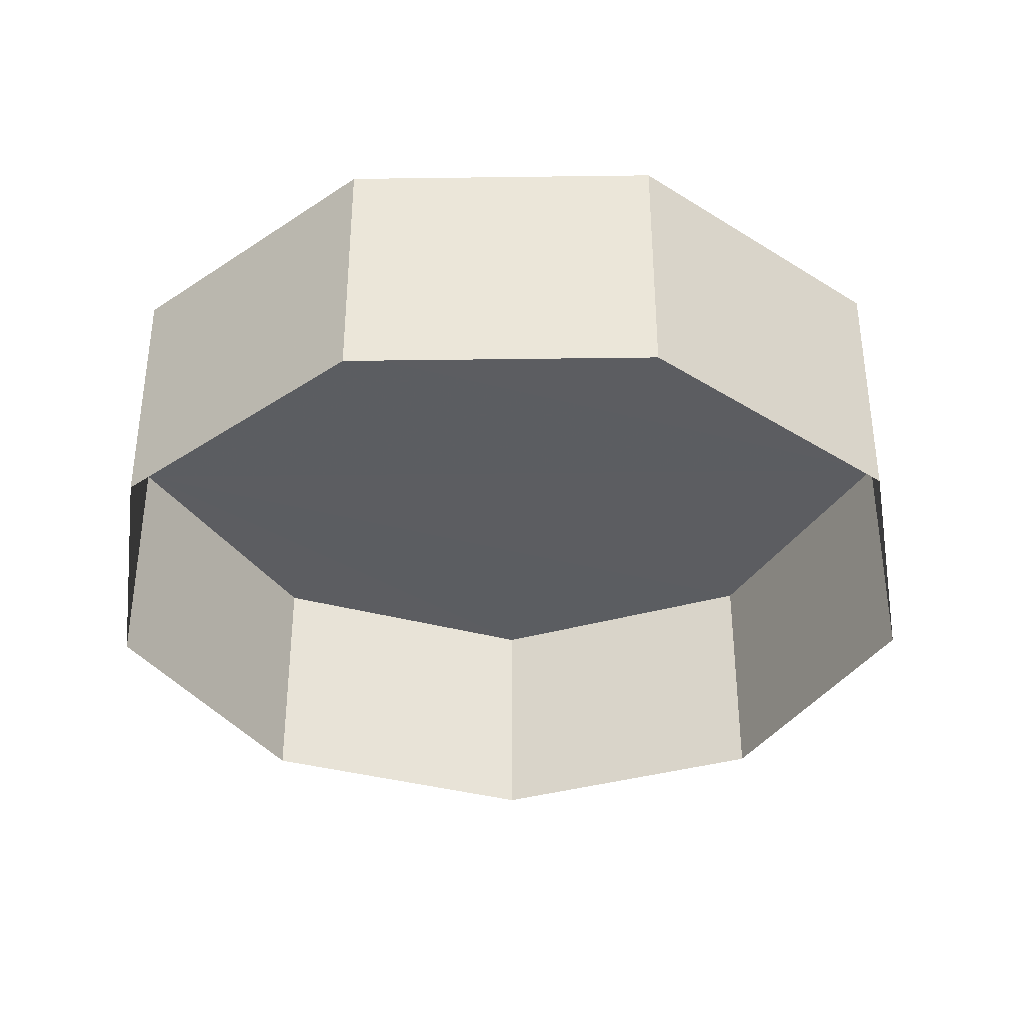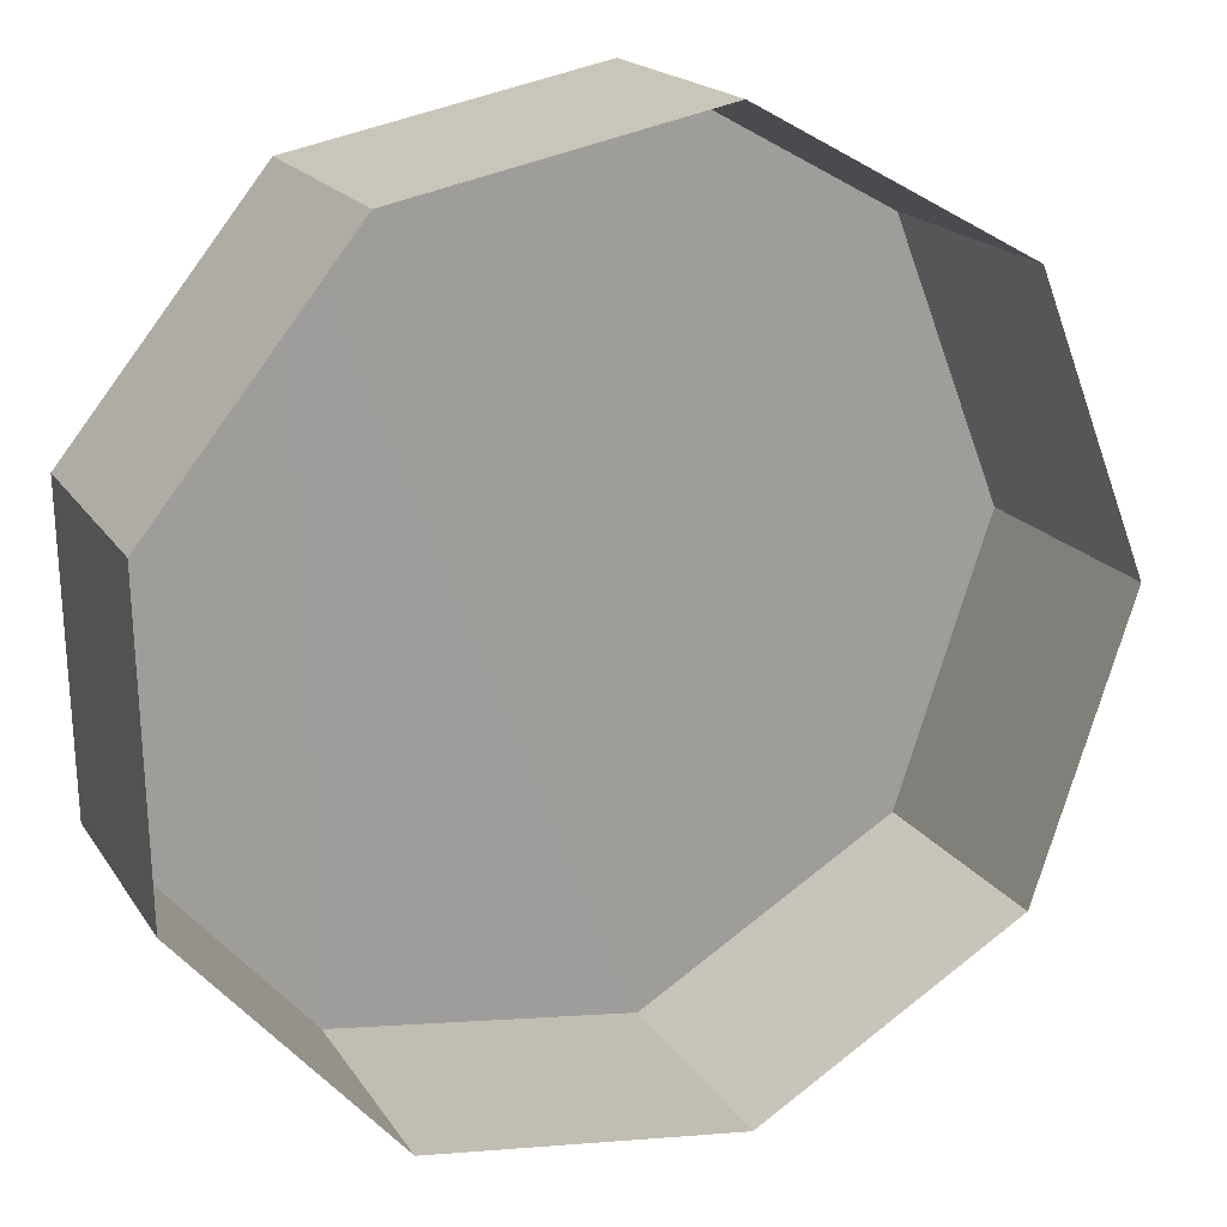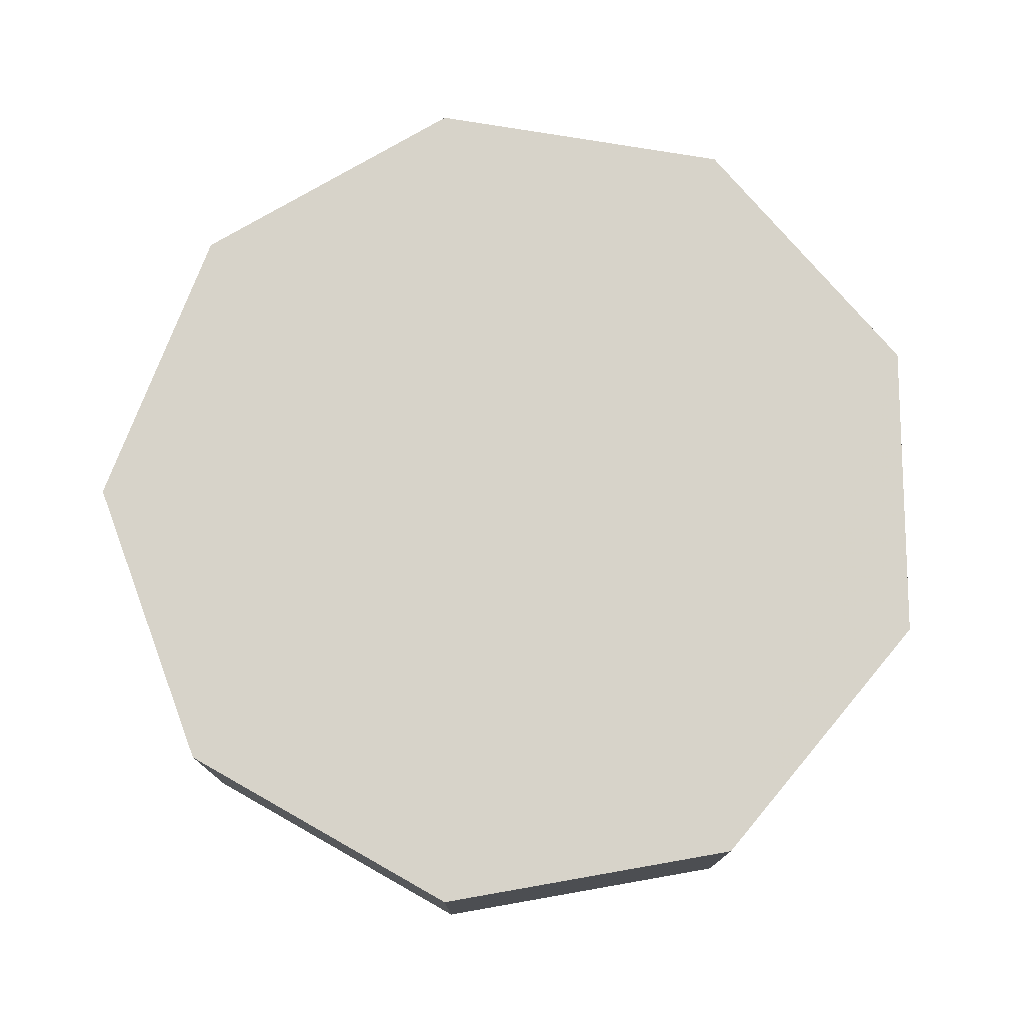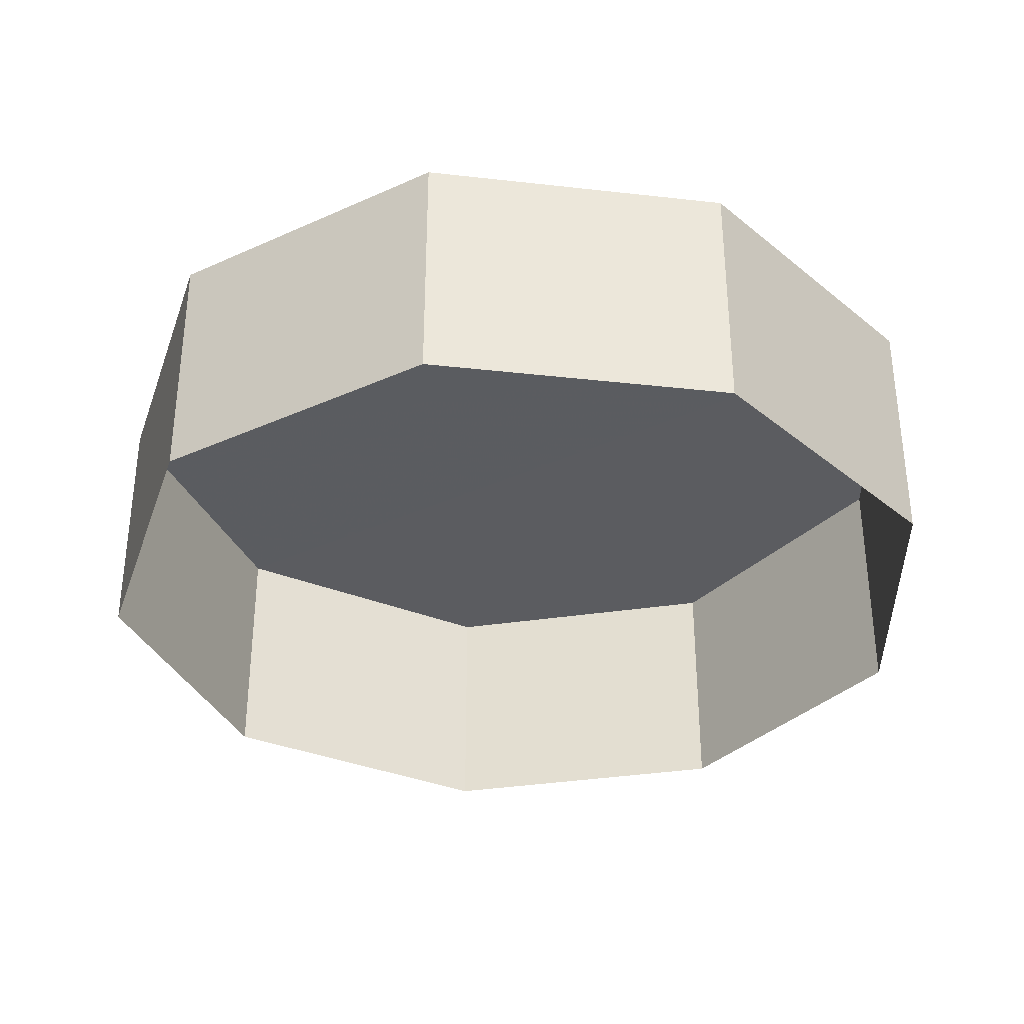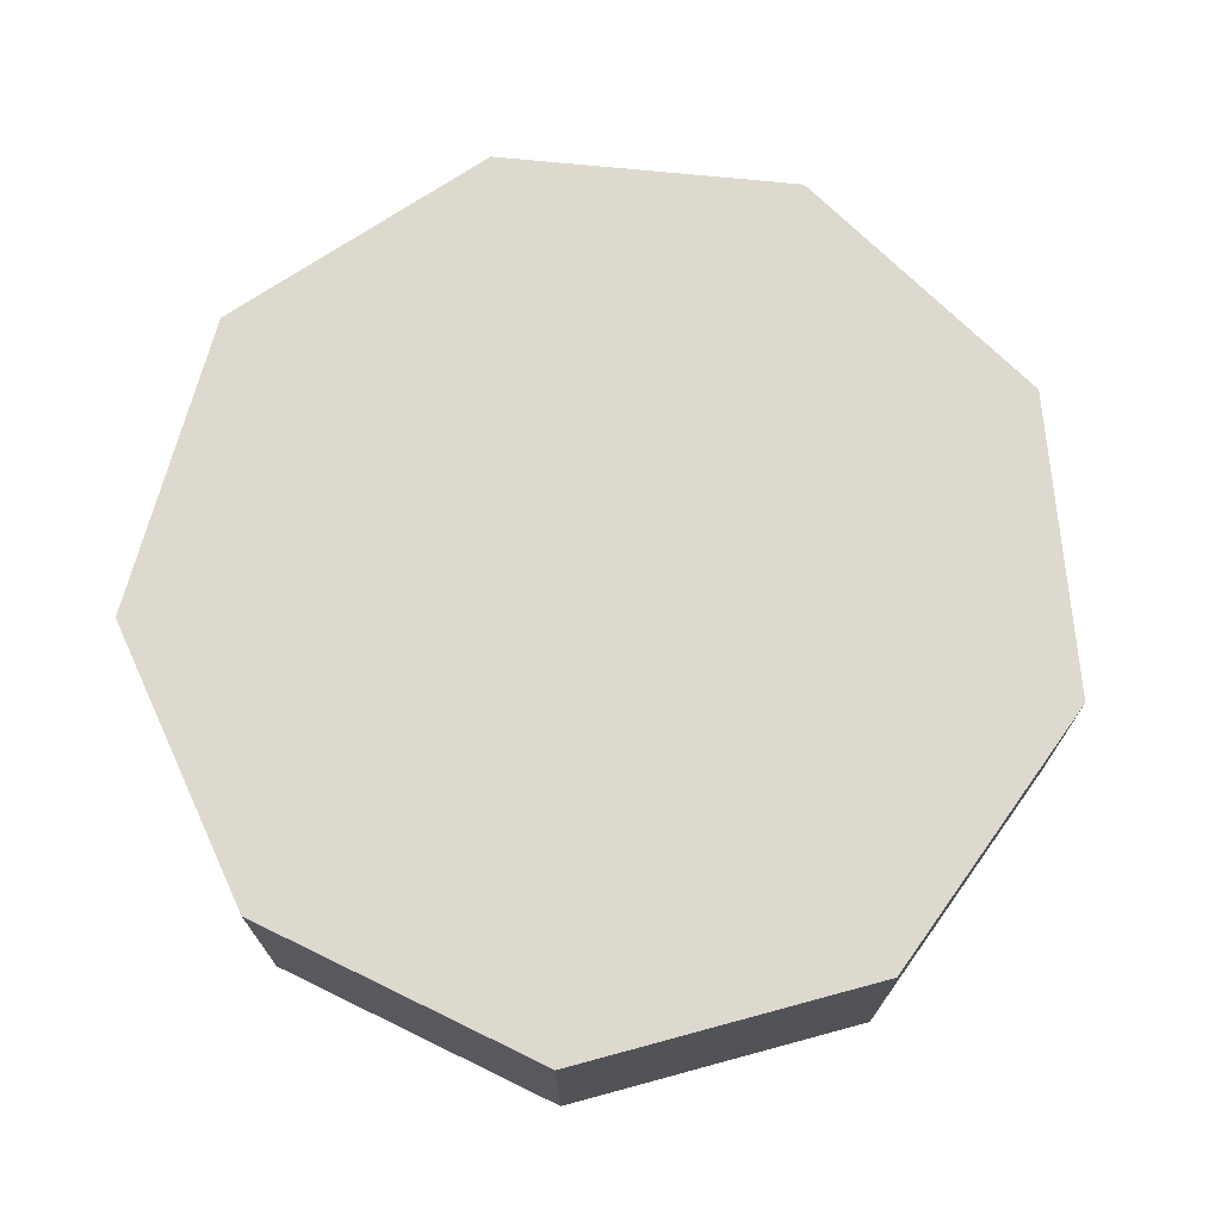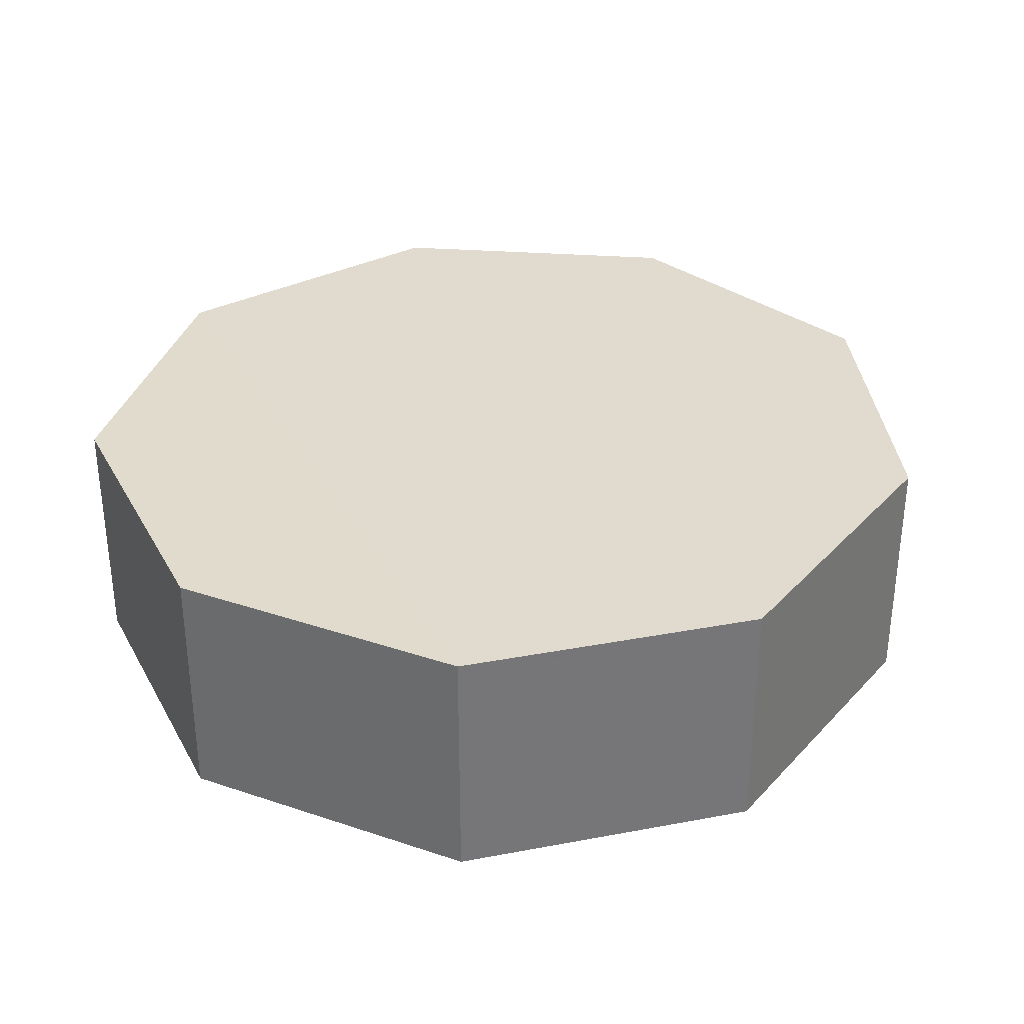
<metadata>
{"format":"obj","ext":"obj","renderer":"f3d","projection":"perspective","resolution":1024,"background":"white","views":[{"elev":-36.5,"azim":-110.6,"up":"+Z"},{"elev":18.8,"azim":156.8,"up":"+Y"},{"elev":76.3,"azim":38.4,"up":"+Z"},{"elev":-34.5,"azim":-79.7,"up":"+Z"},{"elev":71.5,"azim":114.1,"up":"+Z"},{"elev":33.5,"azim":153.8,"up":"+Z"}]}
</metadata>
<code>
v -2.233e+05 -1.275e+05 17.52
v -2.233e+05 -1.275e+05 17.52
v -2.233e+05 -1.275e+05 17.52
v -2.233e+05 -1.275e+05 17.52
v -2.233e+05 -1.275e+05 17.52
v -2.233e+05 -1.275e+05 17.52
v -2.233e+05 -1.275e+05 17.52
v -2.233e+05 -1.275e+05 17.52
v -2.233e+05 -1.275e+05 17.52
v -2.233e+05 -1.275e+05 18.69
v -2.233e+05 -1.275e+05 18.69
v -2.233e+05 -1.275e+05 18.69
v -2.233e+05 -1.275e+05 18.69
v -2.233e+05 -1.275e+05 18.69
v -2.233e+05 -1.275e+05 18.69
v -2.233e+05 -1.275e+05 18.69
v -2.233e+05 -1.275e+05 18.69
v -2.233e+05 -1.275e+05 18.69
f 1 2 3
f 4 1 3
f 2 5 3
f 6 4 3
f 5 7 8
f 3 5 9
f 9 5 8
f 10 11 12
f 13 14 10
f 11 15 12
f 15 16 17
f 13 10 18
f 18 10 12
f 12 15 17
f 12 6 3
f 12 17 6
f 16 4 6
f 17 16 6
f 13 9 8
f 13 18 9
f 15 2 1
f 15 11 2
f 13 8 7
f 14 13 7
f 10 7 5
f 10 14 7
f 11 5 2
f 11 10 5
f 12 3 9
f 18 12 9
f 15 1 4
f 16 15 4

</code>
